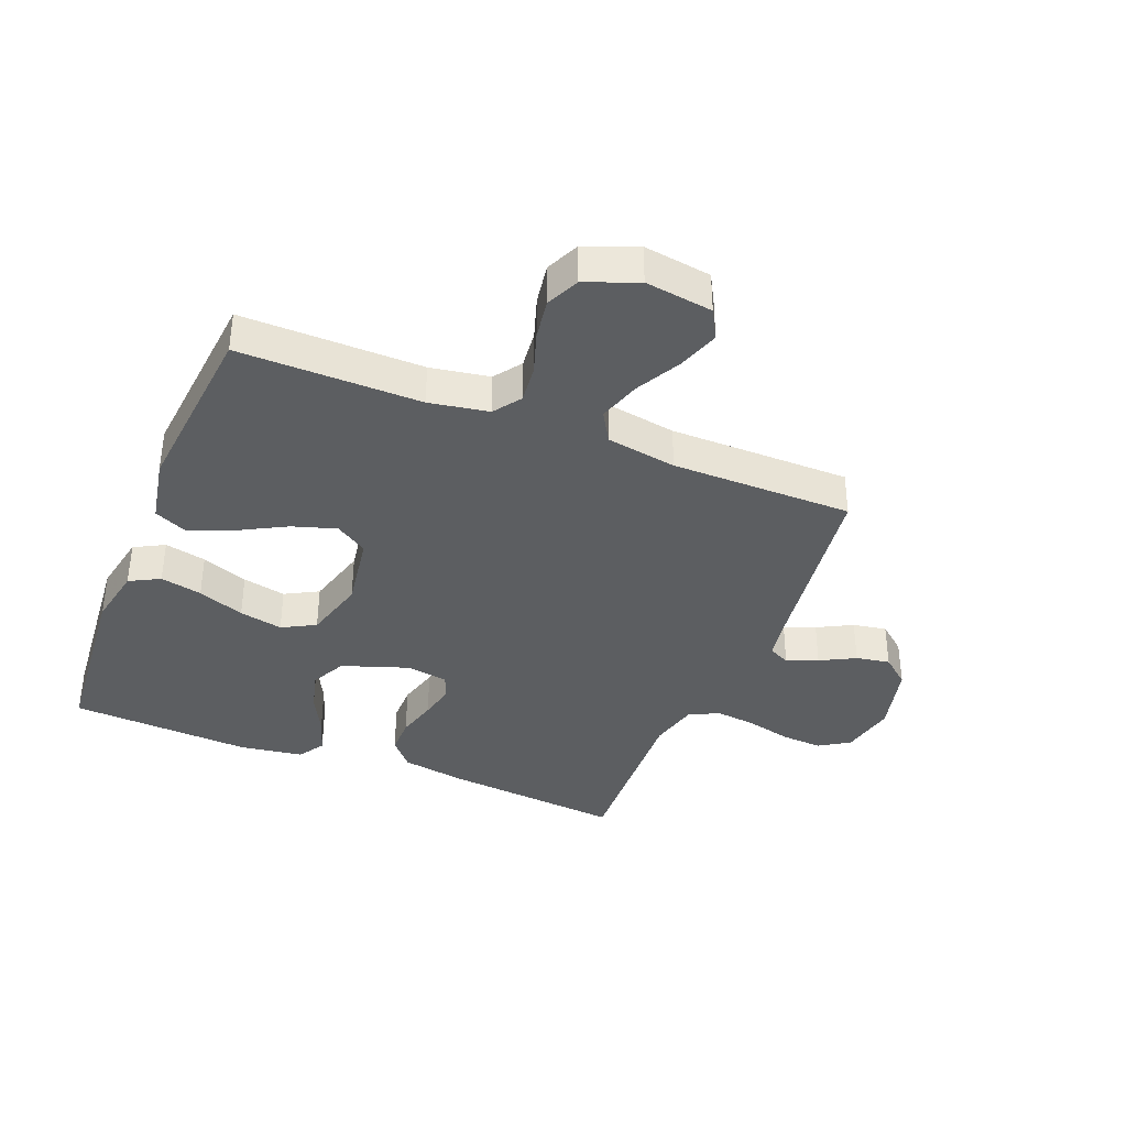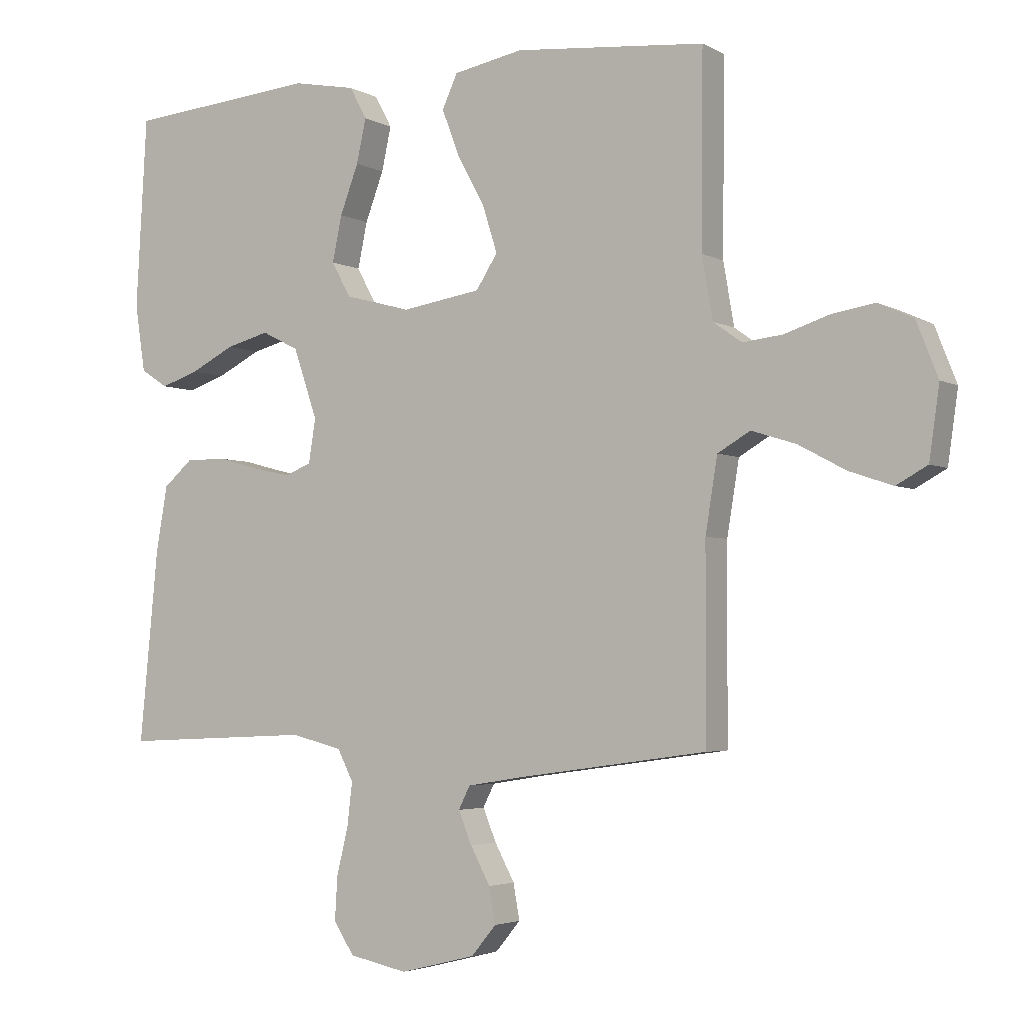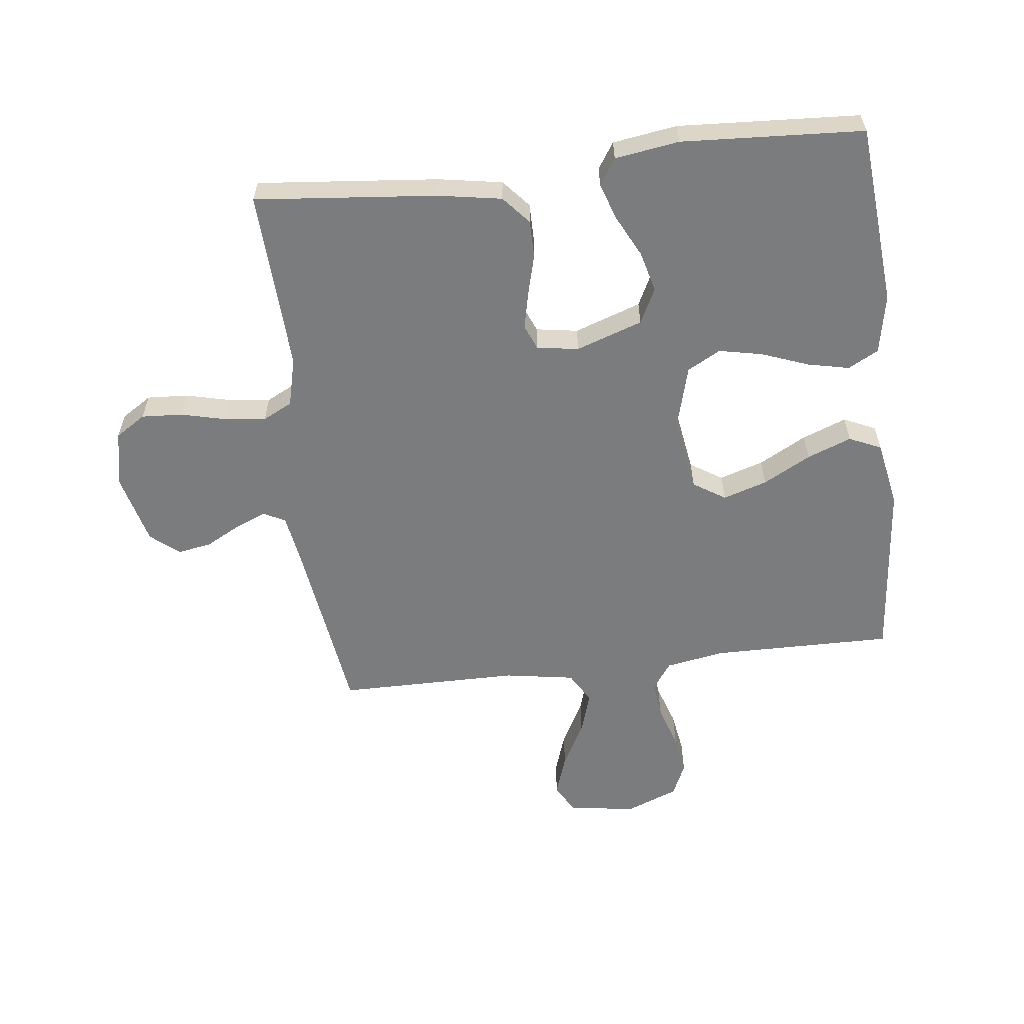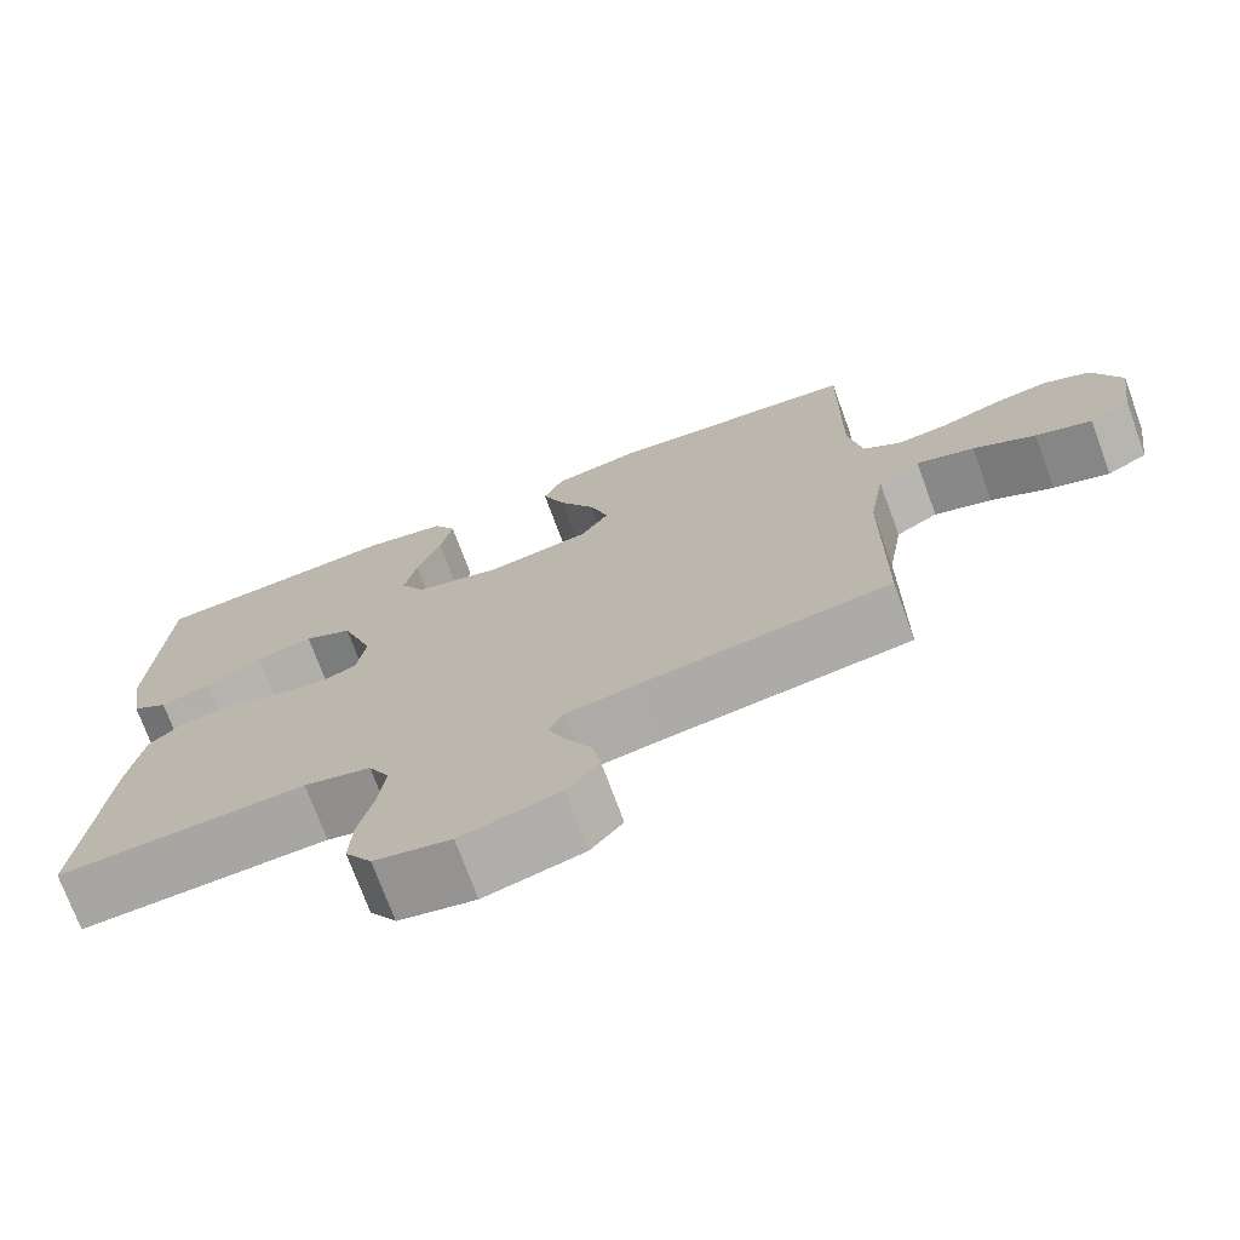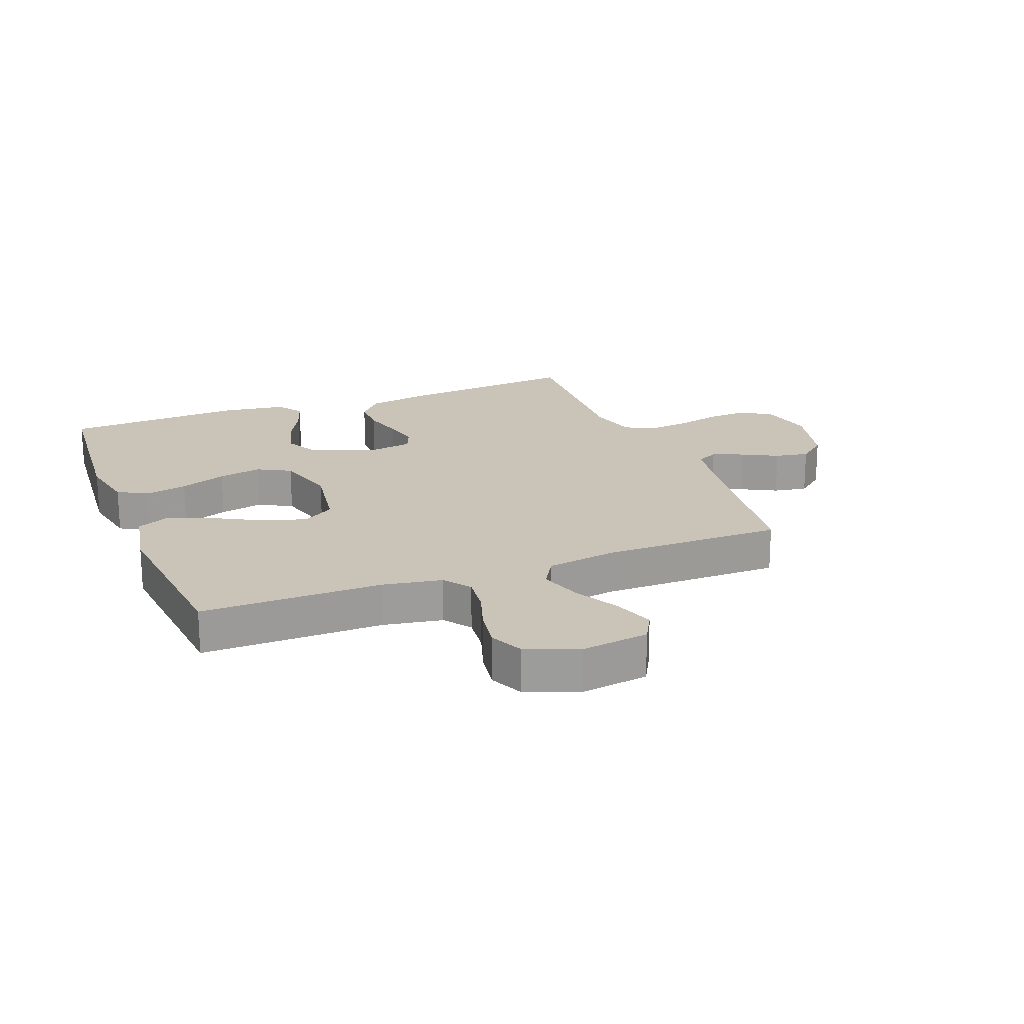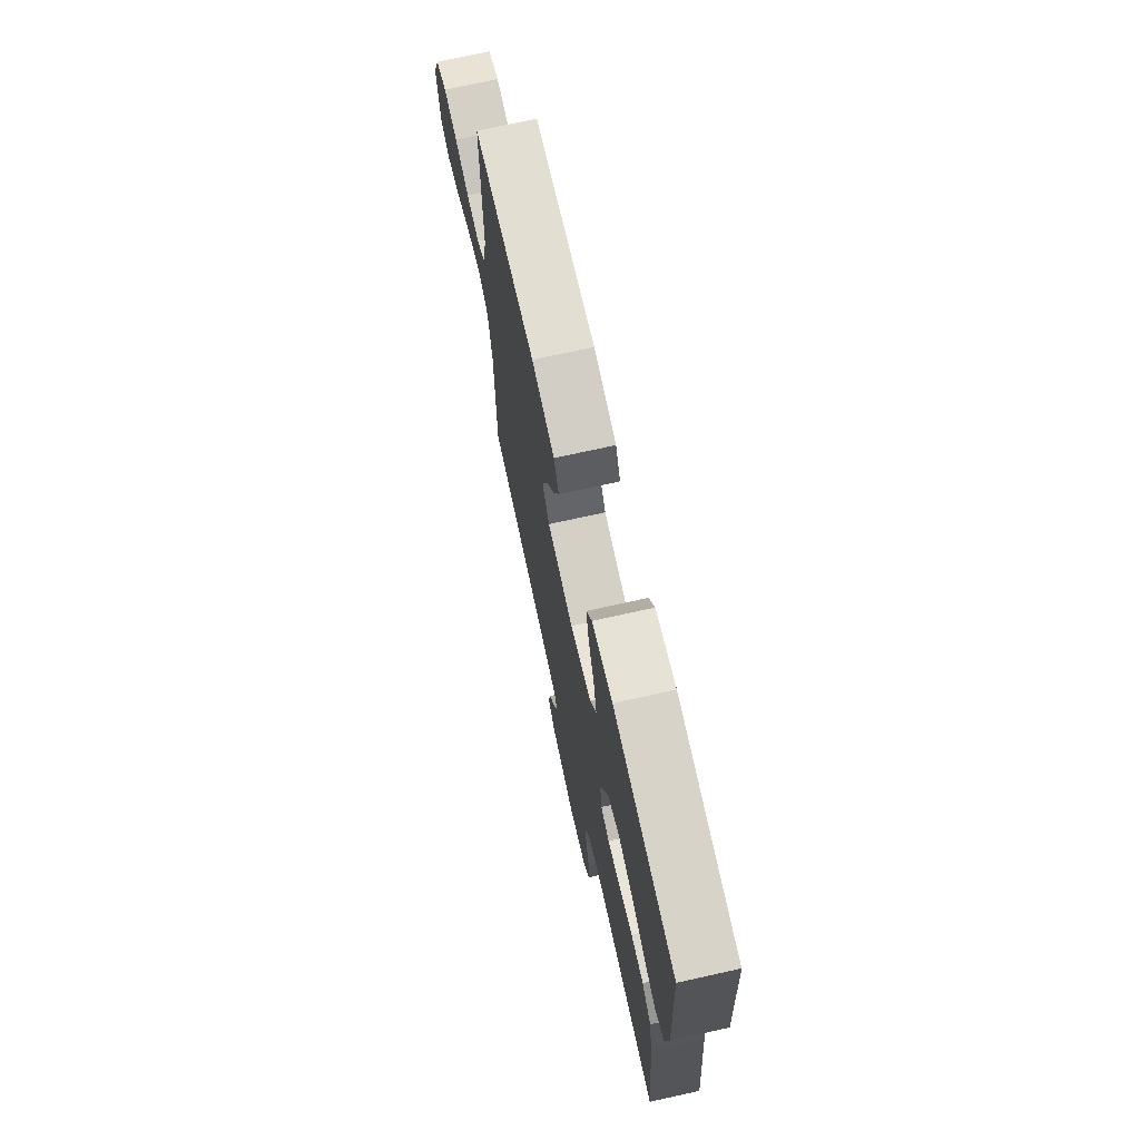
<metadata>
{"format":"obj","ext":"obj","renderer":"f3d","projection":"perspective","resolution":1024,"background":"white","views":[{"elev":-37.3,"azim":68.1,"up":"+Y"},{"elev":-3.5,"azim":30.5,"up":"+Z"},{"elev":-58.6,"azim":-83.2,"up":"+Y"},{"elev":-73.1,"azim":20.2,"up":"+Z"},{"elev":20.0,"azim":68.7,"up":"+Y"},{"elev":72.3,"azim":-102.5,"up":"+Z"}]}
</metadata>
<code>
v -0.5 0.07 0.5
v -0.2 0.07 0.526
v -0.101 0.07 0.507
v -0.074 0.07 0.457
v -0.089 0.07 0.388
v -0.118 0.07 0.311
v -0.133 0.07 0.239
v -0.103 0.07 0.184
v 0 0.07 0.156
v 0.126 0.07 0.176
v 0.16 0.07 0.229
v 0.137 0.07 0.302
v 0.094 0.07 0.381
v 0.066 0.07 0.454
v 0.09 0.07 0.507
v 0.2 0.07 0.528
v 0.5 0.07 0.5
v 0.497 0.07 0.2
v 0.514 0.07 0.102
v 0.559 0.07 0.07
v 0.622 0.07 0.077
v 0.692 0.07 0.1
v 0.76 0.07 0.111
v 0.815 0.07 0.086
v 0.849 0.07 0
v 0.833 0.07 -0.112
v 0.784 0.07 -0.139
v 0.716 0.07 -0.116
v 0.641 0.07 -0.076
v 0.571 0.07 -0.054
v 0.52 0.07 -0.084
v 0.501 0.07 -0.2
v 0.5 0.07 -0.5
v 0.2 0.07 -0.542
v 0.114 0.07 -0.556
v 0.096 0.07 -0.592
v 0.117 0.07 -0.643
v 0.148 0.07 -0.701
v 0.158 0.07 -0.757
v 0.119 0.07 -0.804
v 0 0.07 -0.834
v -0.092 0.07 -0.815
v -0.124 0.07 -0.765
v -0.12 0.07 -0.697
v -0.102 0.07 -0.623
v -0.094 0.07 -0.555
v -0.119 0.07 -0.506
v -0.2 0.07 -0.486
v -0.5 0.07 -0.5
v -0.471 0.07 -0.2
v -0.453 0.07 -0.095
v -0.407 0.07 -0.055
v -0.345 0.07 -0.055
v -0.277 0.07 -0.073
v -0.217 0.07 -0.086
v -0.176 0.07 -0.069
v -0.165 0.07 0
v -0.203 0.07 0.11
v -0.261 0.07 0.139
v -0.329 0.07 0.121
v -0.398 0.07 0.086
v -0.458 0.07 0.066
v -0.501 0.07 0.094
v -0.517 0.07 0.2
v -0.5 0 0.5
v -0.2 0 0.526
v -0.101 0 0.507
v -0.074 0 0.457
v -0.089 0 0.388
v -0.118 0 0.311
v -0.133 0 0.239
v -0.103 0 0.184
v 0 0 0.156
v 0.126 0 0.176
v 0.16 0 0.229
v 0.137 0 0.302
v 0.094 0 0.381
v 0.066 0 0.454
v 0.09 0 0.507
v 0.2 0 0.528
v 0.5 0 0.5
v 0.497 0 0.2
v 0.514 0 0.102
v 0.559 0 0.07
v 0.622 0 0.077
v 0.692 0 0.1
v 0.76 0 0.111
v 0.815 0 0.086
v 0.849 0 0
v 0.833 0 -0.112
v 0.784 0 -0.139
v 0.716 0 -0.116
v 0.641 0 -0.076
v 0.571 0 -0.054
v 0.52 0 -0.084
v 0.501 0 -0.2
v 0.5 0 -0.5
v 0.2 0 -0.542
v 0.114 0 -0.556
v 0.096 0 -0.592
v 0.117 0 -0.643
v 0.148 0 -0.701
v 0.158 0 -0.757
v 0.119 0 -0.804
v 0 0 -0.834
v -0.092 0 -0.815
v -0.124 0 -0.765
v -0.12 0 -0.697
v -0.102 0 -0.623
v -0.094 0 -0.555
v -0.119 0 -0.506
v -0.2 0 -0.486
v -0.5 0 -0.5
v -0.471 0 -0.2
v -0.453 0 -0.095
v -0.407 0 -0.055
v -0.345 0 -0.055
v -0.277 0 -0.073
v -0.217 0 -0.086
v -0.176 0 -0.069
v -0.165 0 0
v -0.203 0 0.11
v -0.261 0 0.139
v -0.329 0 0.121
v -0.398 0 0.086
v -0.458 0 0.066
v -0.501 0 0.094
v -0.517 0 0.2
f 4 5 6
f 3 4 6
f 2 3 6
f 1 2 6
f 64 1 6
f 63 64 6
f 62 63 6
f 61 62 6
f 60 61 6
f 59 60 6 7
f 58 59 7 8
f 57 58 8 9
f 56 57 9 10
f 52 53 54
f 51 52 54
f 50 51 54
f 49 50 54
f 48 49 54
f 47 48 54 55
f 46 47 55 56
f 43 44 45
f 42 43 45
f 41 42 45
f 40 41 45
f 39 40 45
f 38 39 45
f 37 38 45
f 36 37 45 46
f 46 56 10
f 36 46 10
f 35 36 10
f 32 33 34
f 35 10 11
f 34 35 11
f 32 34 11
f 31 32 11
f 27 28 29
f 26 27 29
f 25 26 29
f 24 25 29
f 23 24 29
f 22 23 29
f 21 22 29
f 20 21 29 30
f 31 11 12
f 30 31 12
f 20 30 12
f 19 20 12
f 16 17 18
f 16 18 19
f 15 16 19
f 14 15 19
f 13 14 19
f 12 13 19
f 70 69 68
f 70 68 67
f 70 67 66
f 70 66 65
f 70 65 128
f 70 128 127
f 70 127 126
f 70 126 125
f 70 125 124
f 71 70 124 123
f 72 71 123 122
f 73 72 122 121
f 74 73 121 120
f 118 117 116
f 118 116 115
f 118 115 114
f 118 114 113
f 118 113 112
f 119 118 112 111
f 120 119 111 110
f 109 108 107
f 109 107 106
f 109 106 105
f 109 105 104
f 109 104 103
f 109 103 102
f 109 102 101
f 110 109 101 100
f 74 120 110
f 74 110 100
f 74 100 99
f 98 97 96
f 75 74 99
f 75 99 98
f 75 98 96
f 75 96 95
f 93 92 91
f 93 91 90
f 93 90 89
f 93 89 88
f 93 88 87
f 93 87 86
f 93 86 85
f 94 93 85 84
f 76 75 95
f 76 95 94
f 76 94 84
f 76 84 83
f 82 81 80
f 83 82 80
f 83 80 79
f 83 79 78
f 83 78 77
f 83 77 76
f 1 65 66 2
f 2 66 67 3
f 3 67 68 4
f 4 68 69 5
f 5 69 70 6
f 6 70 71 7
f 7 71 72 8
f 8 72 73 9
f 9 73 74 10
f 10 74 75 11
f 11 75 76 12
f 12 76 77 13
f 13 77 78 14
f 14 78 79 15
f 15 79 80 16
f 16 80 81 17
f 17 81 82 18
f 18 82 83 19
f 19 83 84 20
f 20 84 85 21
f 21 85 86 22
f 22 86 87 23
f 23 87 88 24
f 24 88 89 25
f 25 89 90 26
f 26 90 91 27
f 27 91 92 28
f 28 92 93 29
f 29 93 94 30
f 30 94 95 31
f 31 95 96 32
f 32 96 97 33
f 33 97 98 34
f 34 98 99 35
f 35 99 100 36
f 36 100 101 37
f 37 101 102 38
f 38 102 103 39
f 39 103 104 40
f 40 104 105 41
f 41 105 106 42
f 42 106 107 43
f 43 107 108 44
f 44 108 109 45
f 45 109 110 46
f 46 110 111 47
f 47 111 112 48
f 48 112 113 49
f 49 113 114 50
f 50 114 115 51
f 51 115 116 52
f 52 116 117 53
f 53 117 118 54
f 54 118 119 55
f 55 119 120 56
f 56 120 121 57
f 57 121 122 58
f 58 122 123 59
f 59 123 124 60
f 60 124 125 61
f 61 125 126 62
f 62 126 127 63
f 63 127 128 64
f 64 128 65 1

</code>
